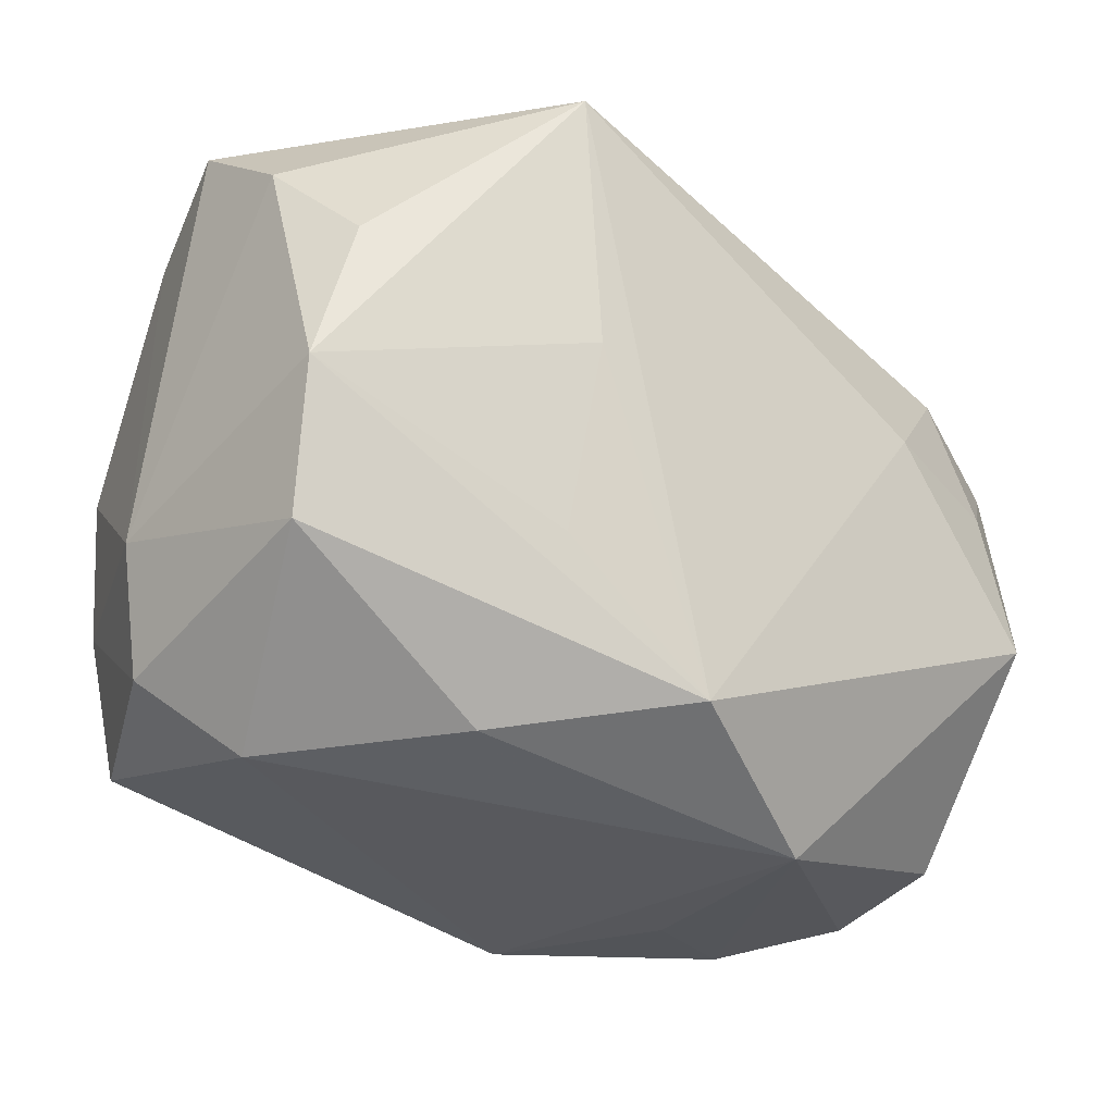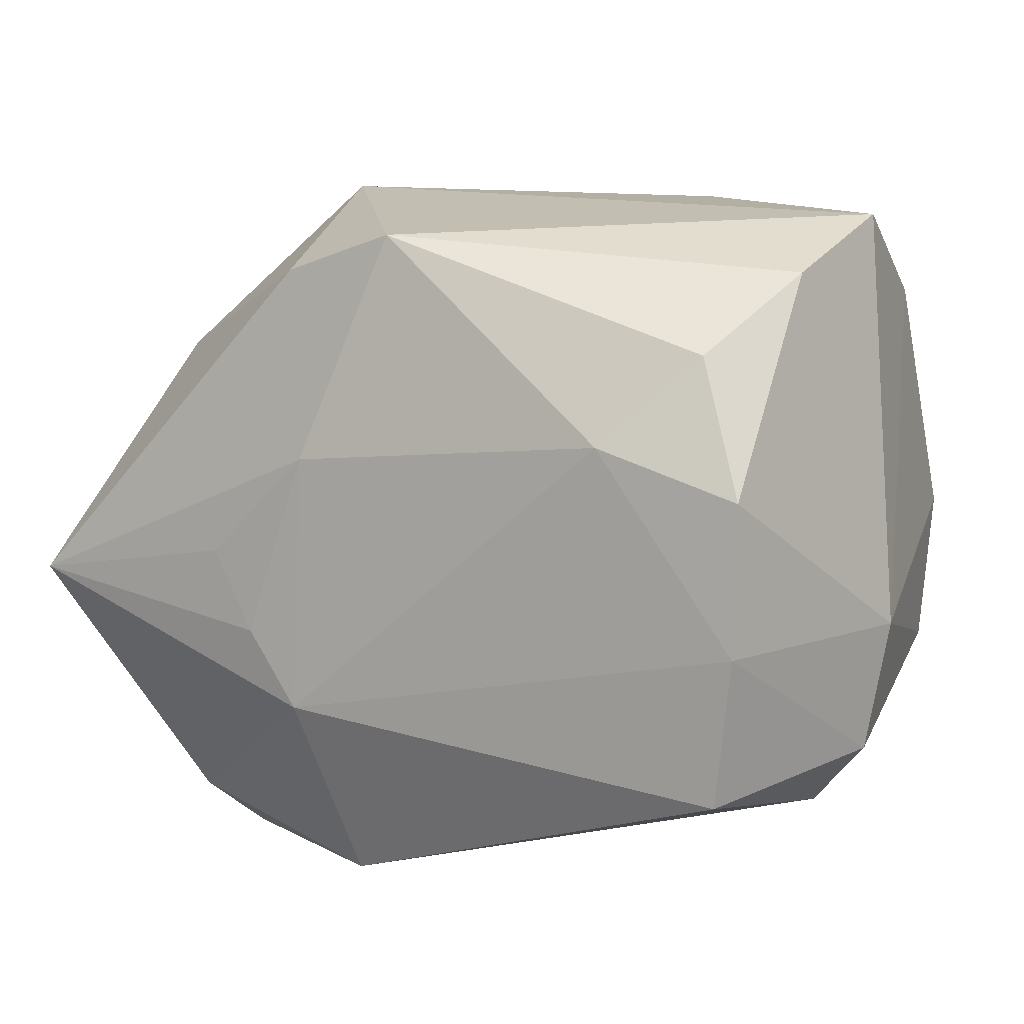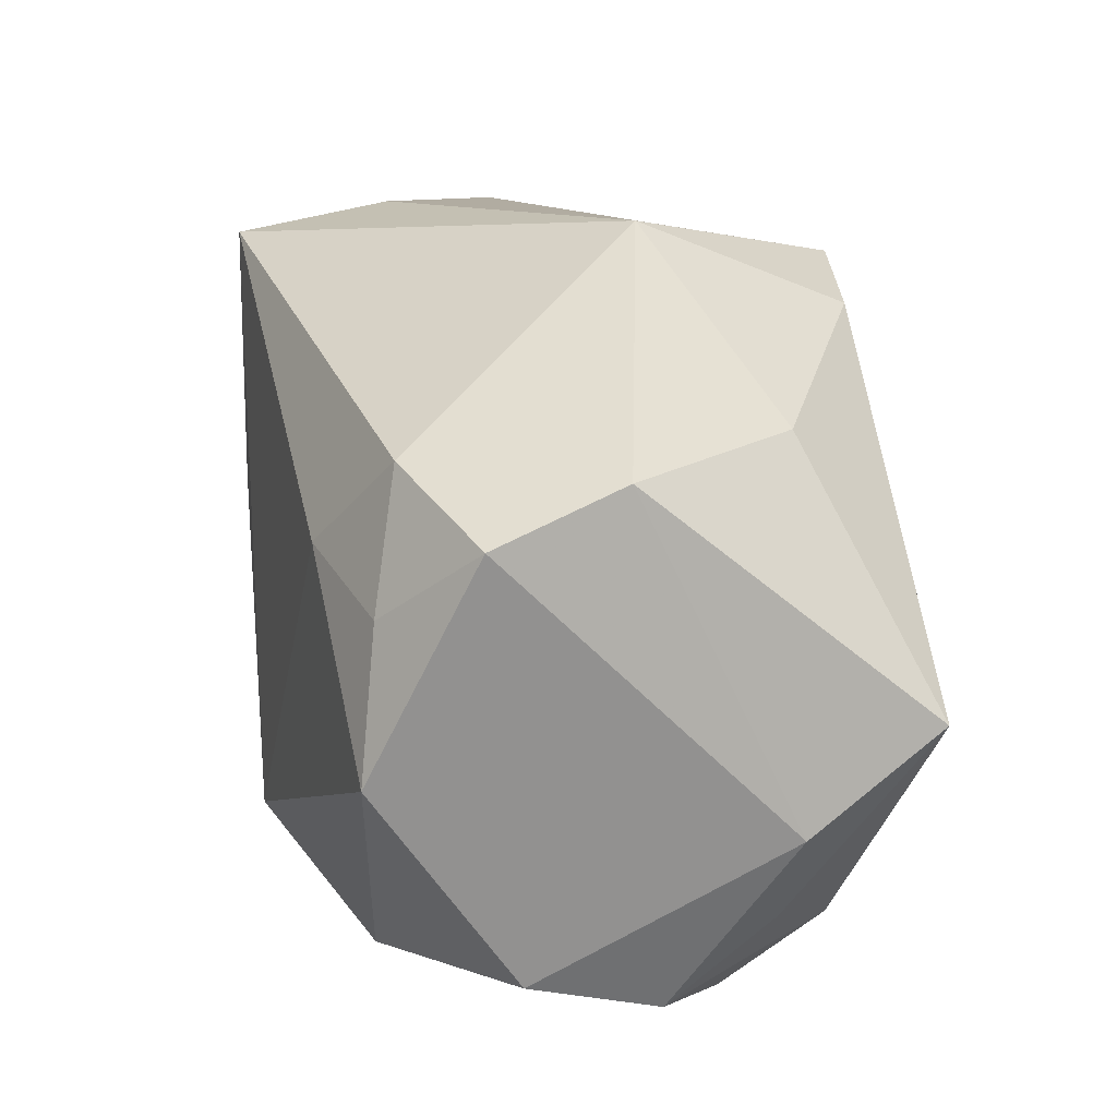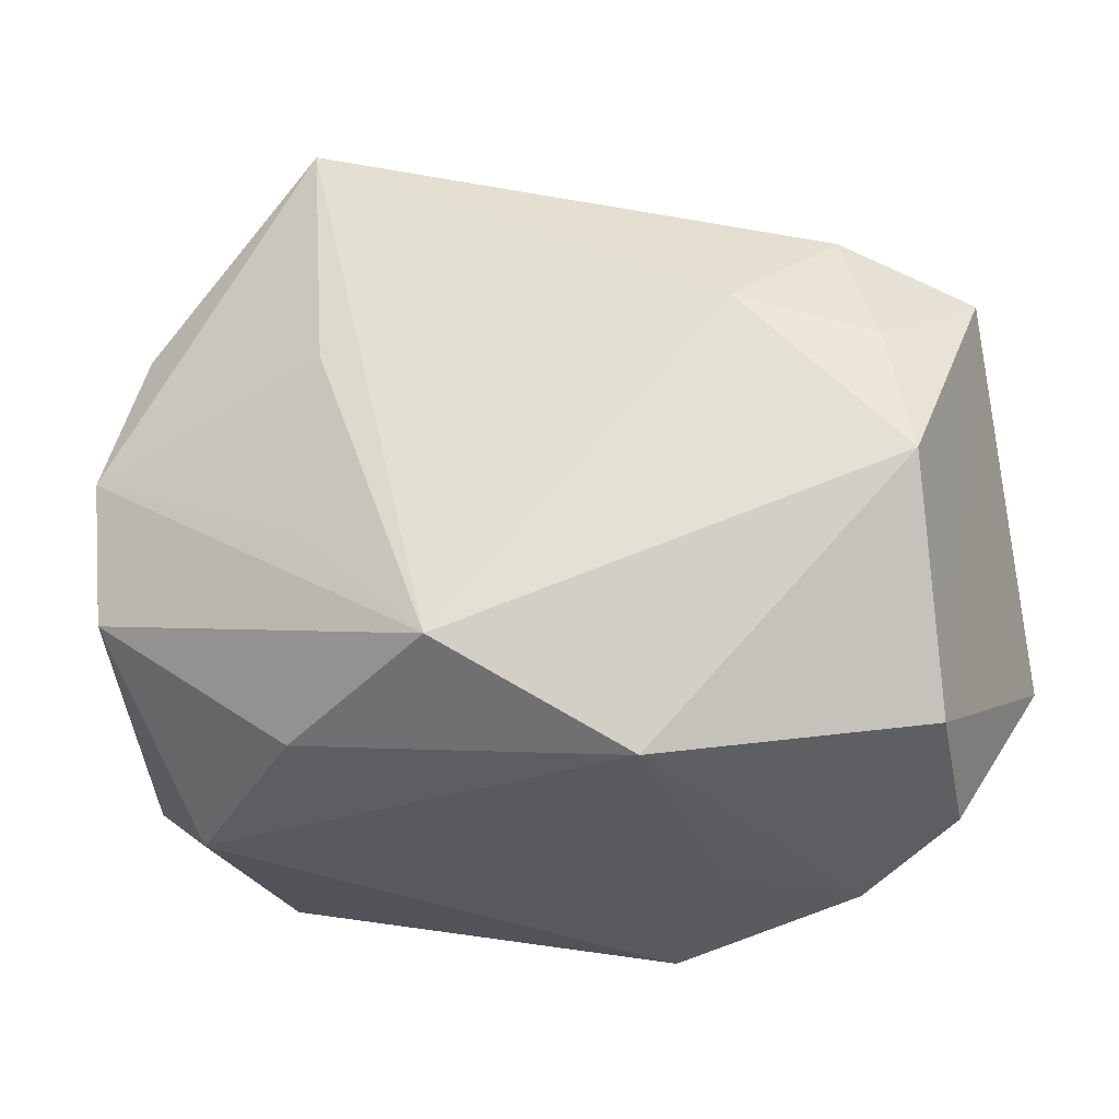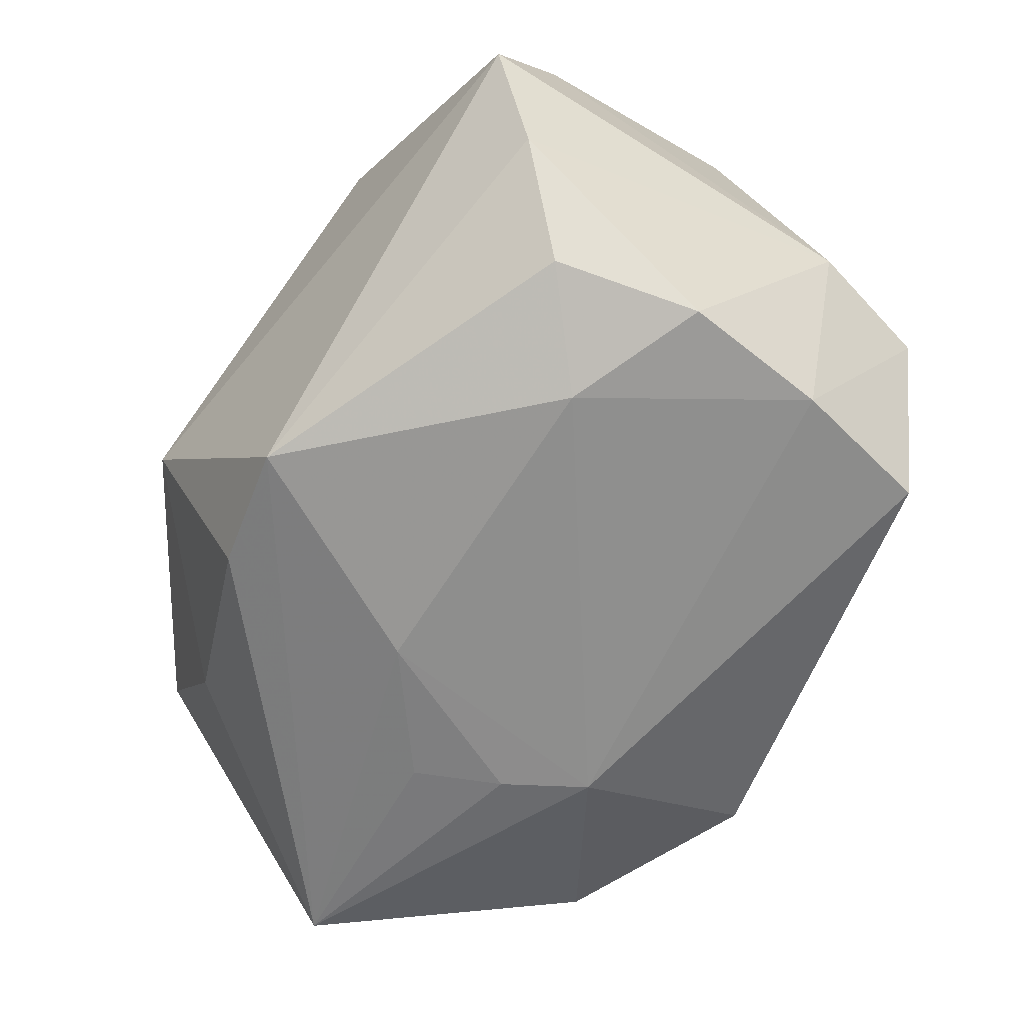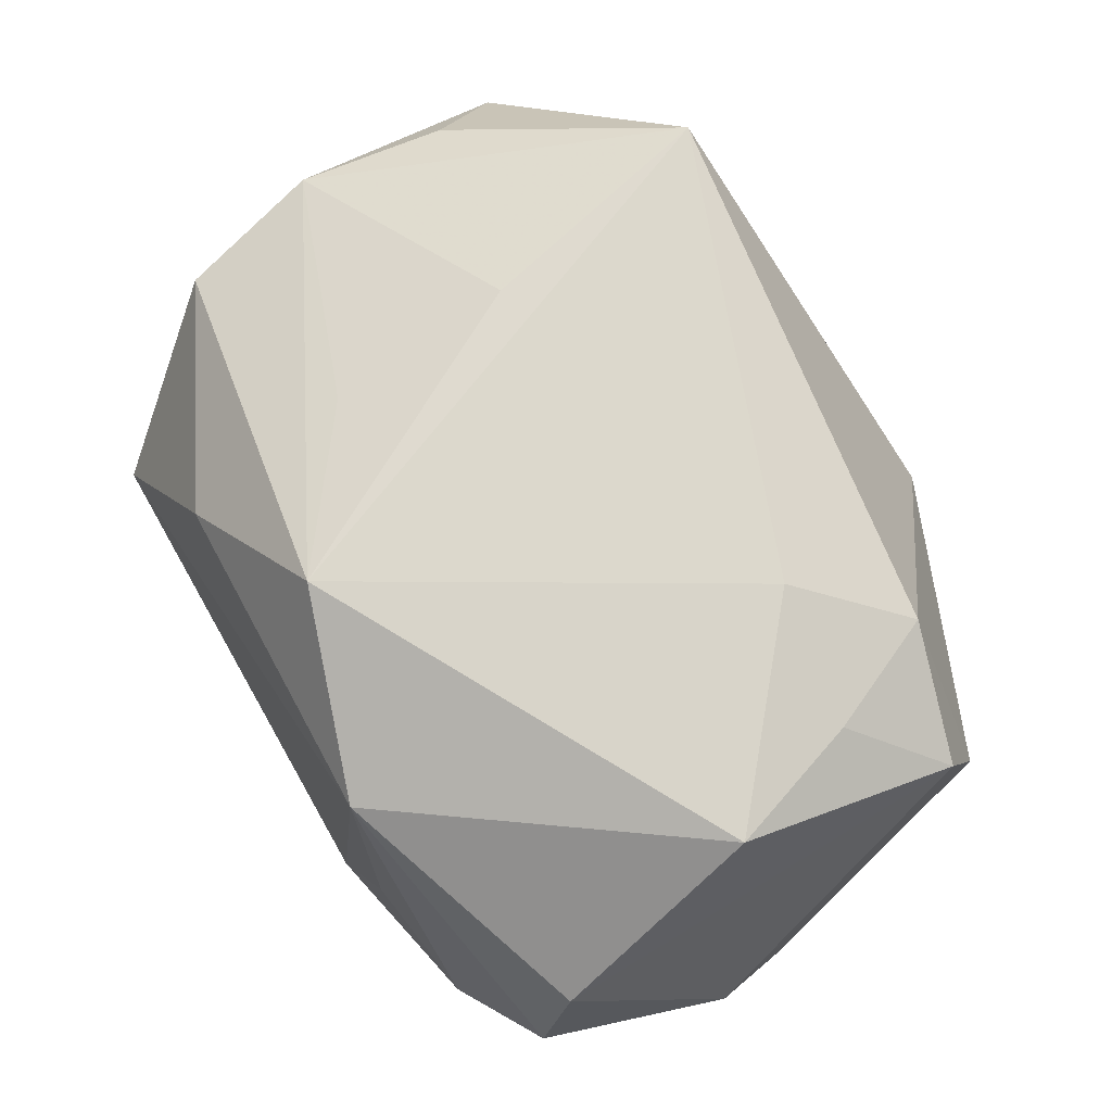
<metadata>
{"format":"obj","ext":"obj","renderer":"f3d","projection":"perspective","resolution":1024,"background":"white","views":[{"elev":-23.2,"azim":-35.7,"up":"+Y"},{"elev":7.0,"azim":-152.9,"up":"+Y"},{"elev":13.8,"azim":77.3,"up":"+Y"},{"elev":-32.5,"azim":13.2,"up":"+Y"},{"elev":-65.7,"azim":-126.7,"up":"+Z"},{"elev":71.5,"azim":50.1,"up":"+Z"}]}
</metadata>
<code>
v 0.02116 -0.02191 -0.01493
v -0.0245 0.01506 -0.01867
v 0.01561 -0.001135 -0.02157
v 0.02513 0.01373 0.0168
v -0.01319 0.02463 0.02283
v -0.03074 -0.009538 0.01428
v 0.02971 -0.007223 0.02006
v 0.03436 0.009486 0.01261
v 0.0002794 0.02359 -0.02075
v -0.02619 -0.01753 -0.01991
v -0.02776 0.01229 0.01647
v -0.00332 -0.01899 0.02314
v -0.01351 -0.008465 0.02102
v -0.03062 0.01916 0.008922
v 0.02921 -0.02227 0.009156
v -0.02906 0.02087 -0.01094
v 0.0343 -0.003996 -0.01872
v 0.03497 -0.01111 -0.008741
v 0.01207 -0.02691 -0.00215
v 0.02785 0.003744 0.01874
v -0.02837 0.004914 -0.02144
v 0.02114 -0.02691 -0.006897
v 0.007069 0.006548 -0.02254
v -0.01187 0.005482 0.02289
v -0.03098 0.02516 -0.0006513
v 0.009642 -0.02612 0.01641
v 0.008227 -0.01299 -0.02191
v -0.02794 -0.006323 -0.02114
v -0.03228 -0.01552 -0.004386
v 0.02817 -0.019 -0.009113
v -0.01783 0.008495 -0.02254
v 0.01331 0.02766 -0.002331
v -0.02639 -0.02142 0.0009937
v -0.03119 0.001533 0.01641
v 0.00588 -0.02691 -0.01586
v -0.03398 -0.005815 -0.003642
v 0.009879 0.0209 -0.01911
v 0.02899 -0.02468 -0.00071
v -0.01283 0.02681 0.01117
v 0.03418 0.01344 0.003081
v 0.01781 0.006833 0.02145
v 0.02466 0.01459 -0.01049
v 0.01208 -0.00718 -0.02206
v -0.01577 -0.02097 0.01383
f 26 33 35
f 25 5 39
f 35 27 1
f 1 27 17
f 18 17 40
f 35 33 10
f 10 33 29
f 10 27 35
f 38 26 22
f 35 1 22
f 22 1 38
f 12 26 7
f 14 5 25
f 14 11 5
f 29 33 6
f 9 17 23
f 38 1 30
f 30 1 17
f 18 38 30
f 30 17 18
f 37 17 9
f 25 9 16
f 36 14 25
f 25 16 36
f 36 16 21
f 29 6 36
f 19 26 35
f 35 22 19
f 19 22 26
f 15 26 38
f 15 7 26
f 15 38 18
f 8 40 4
f 18 40 8
f 8 15 18
f 7 15 8
f 4 5 41
f 41 5 12
f 12 7 41
f 12 6 44
f 44 6 33
f 44 26 12
f 33 26 44
f 12 5 24
f 24 13 12
f 17 27 43
f 27 23 43
f 31 23 27
f 9 23 31
f 42 40 17
f 17 37 42
f 4 40 32
f 32 37 9
f 40 42 32
f 32 42 37
f 32 5 4
f 32 39 5
f 32 9 25
f 25 39 32
f 2 16 9
f 21 16 2
f 9 31 2
f 2 31 21
f 28 36 21
f 21 31 28
f 28 10 29
f 29 36 28
f 27 10 28
f 28 31 27
f 14 36 34
f 34 36 6
f 11 14 34
f 5 11 34
f 34 24 5
f 13 24 34
f 34 6 12
f 12 13 34
f 20 8 4
f 7 8 20
f 4 41 20
f 20 41 7
f 3 23 17
f 17 43 3
f 3 43 23

</code>
